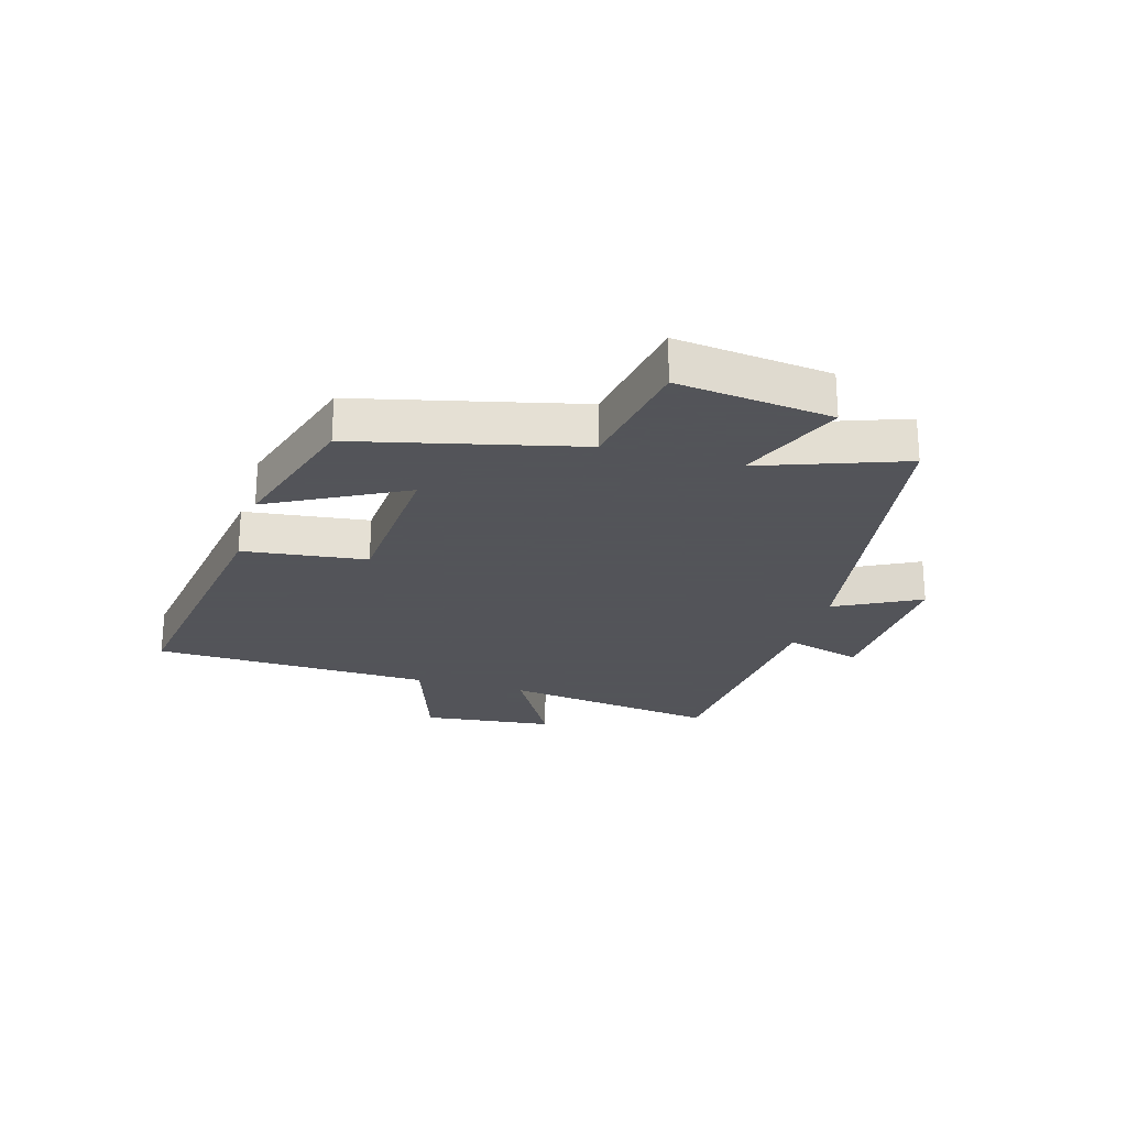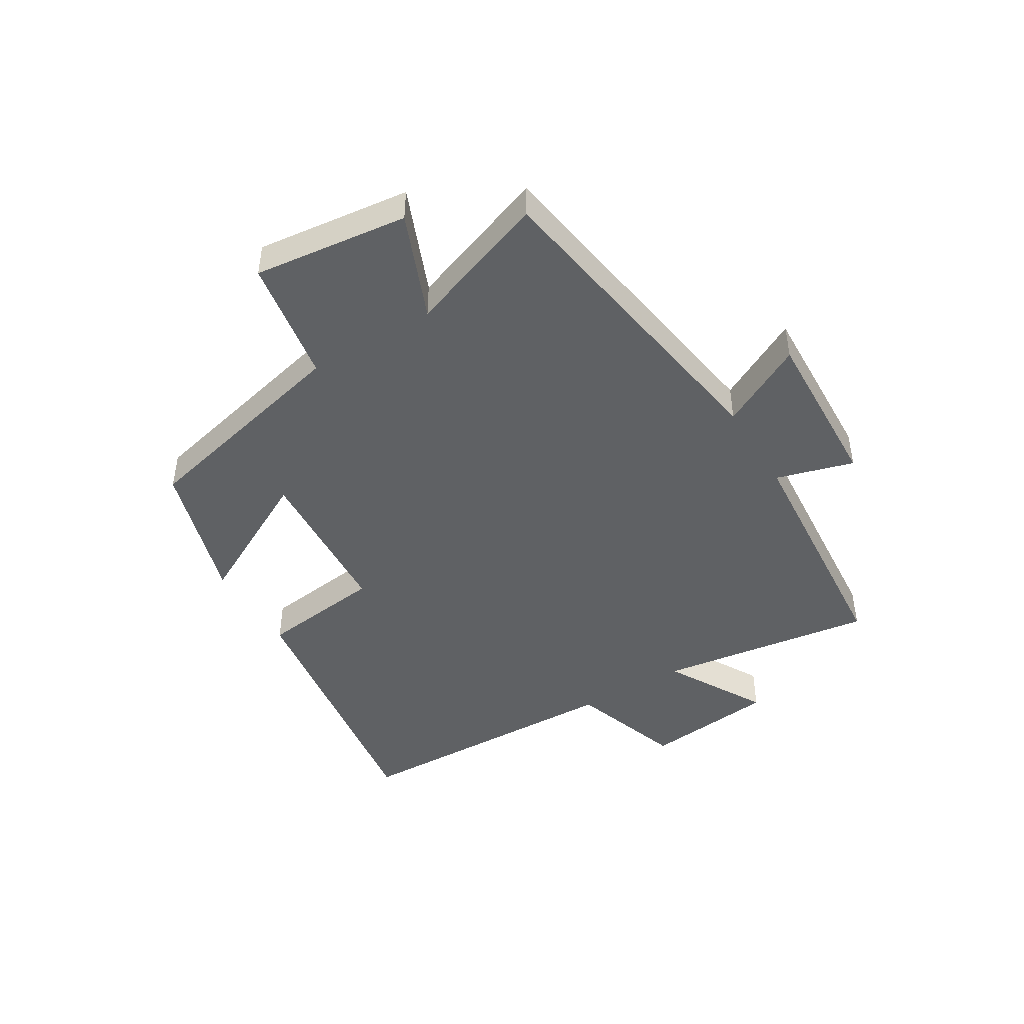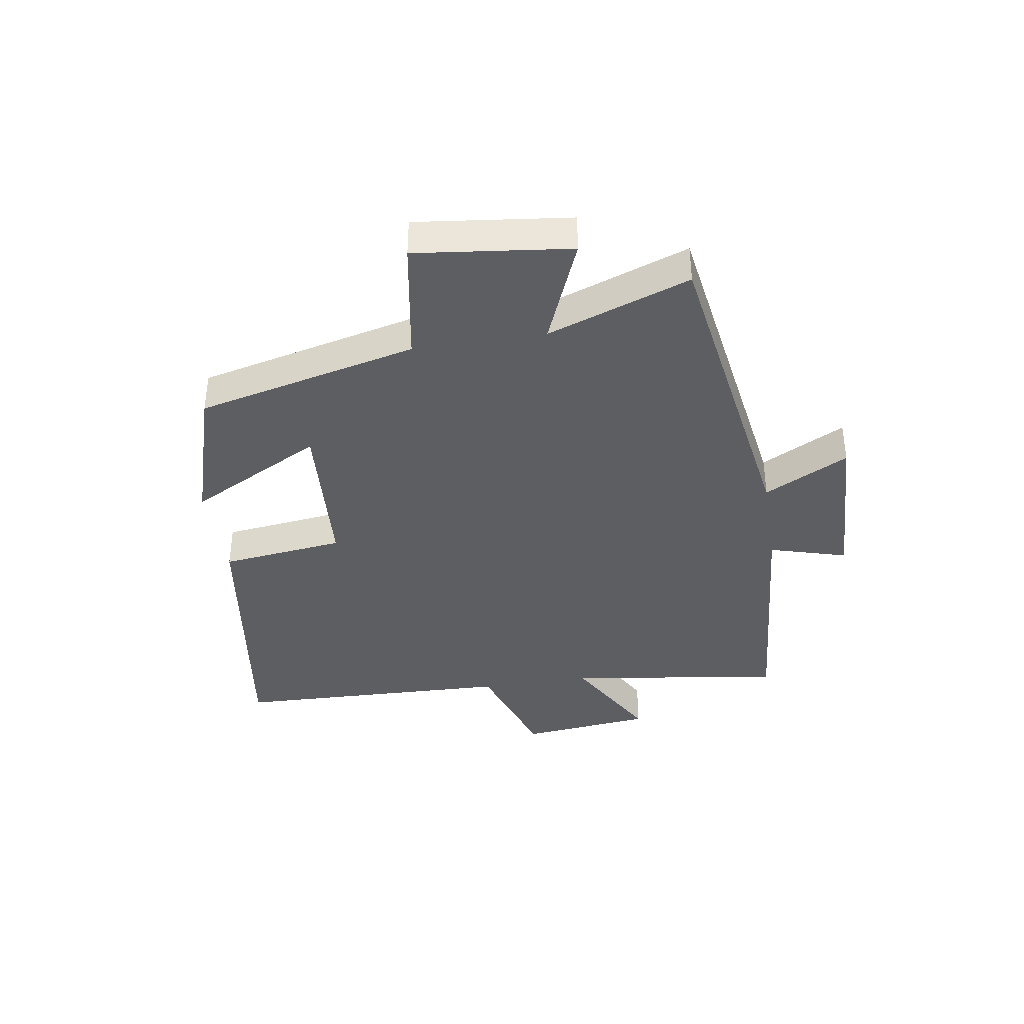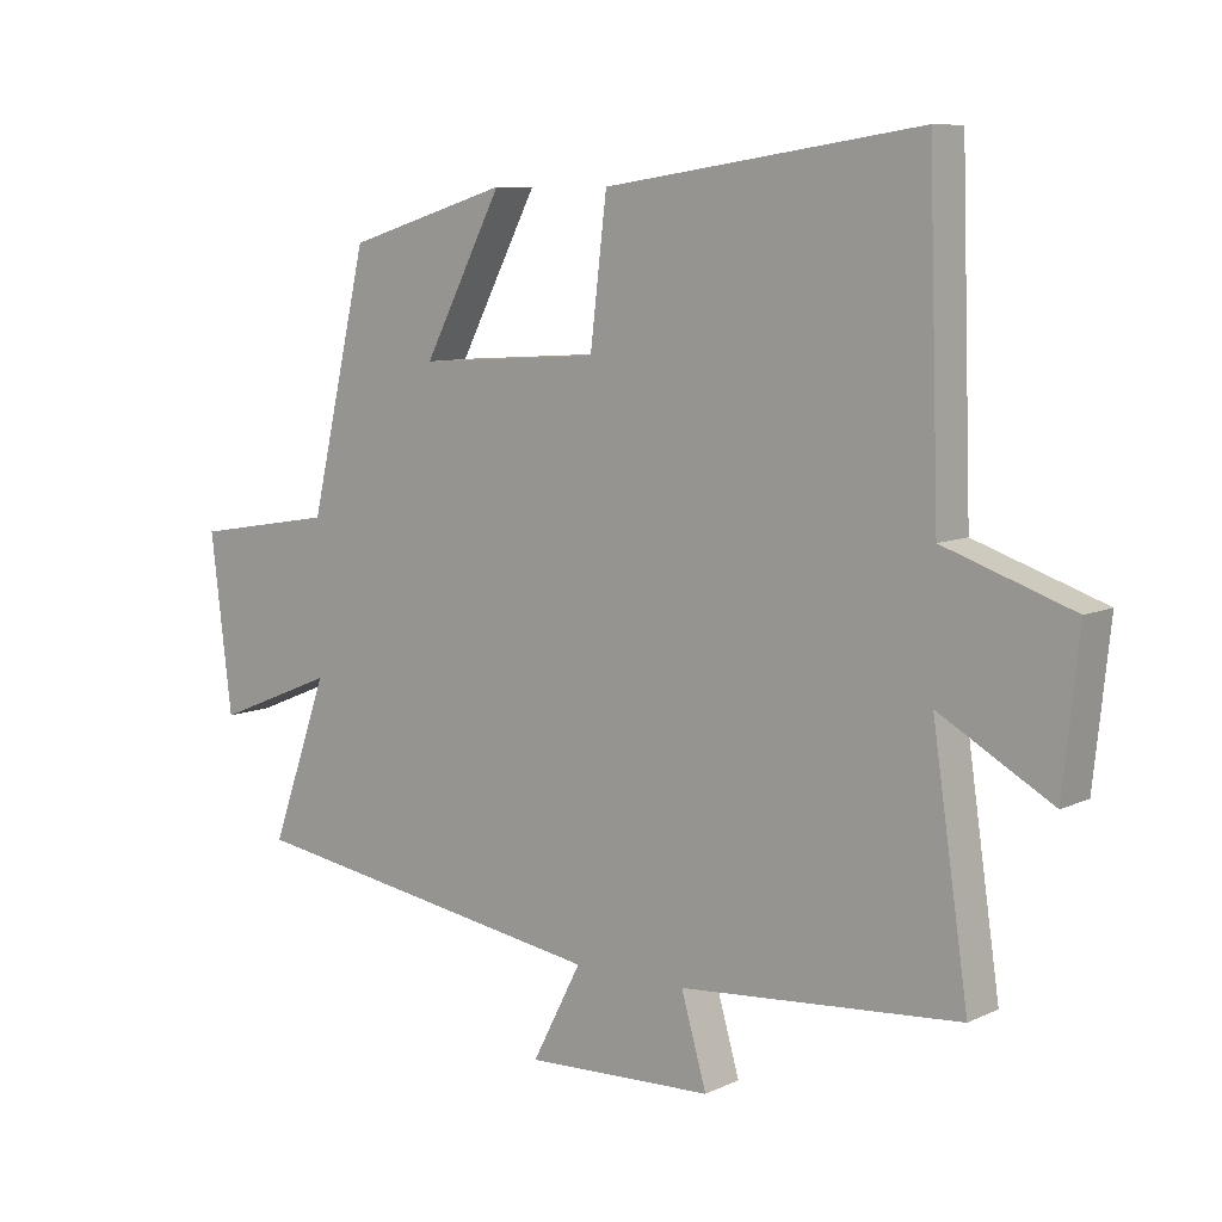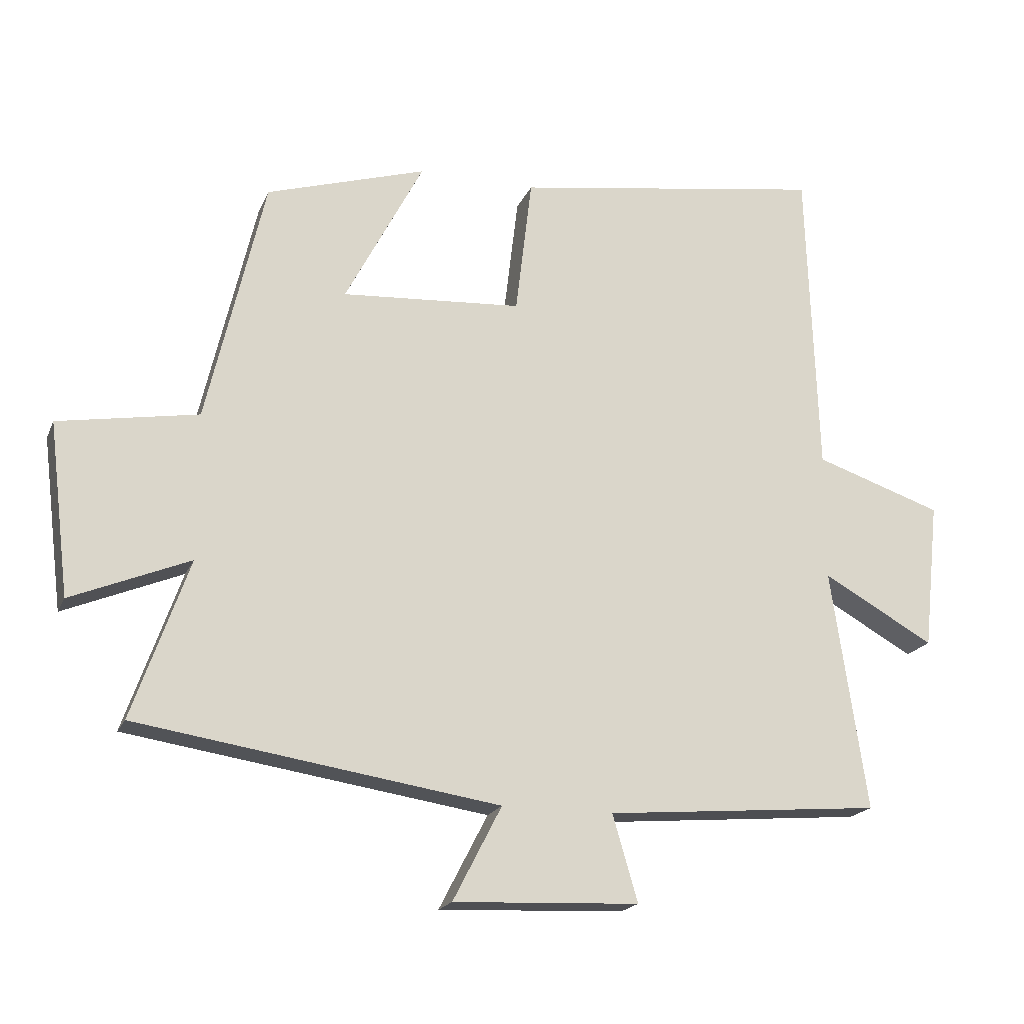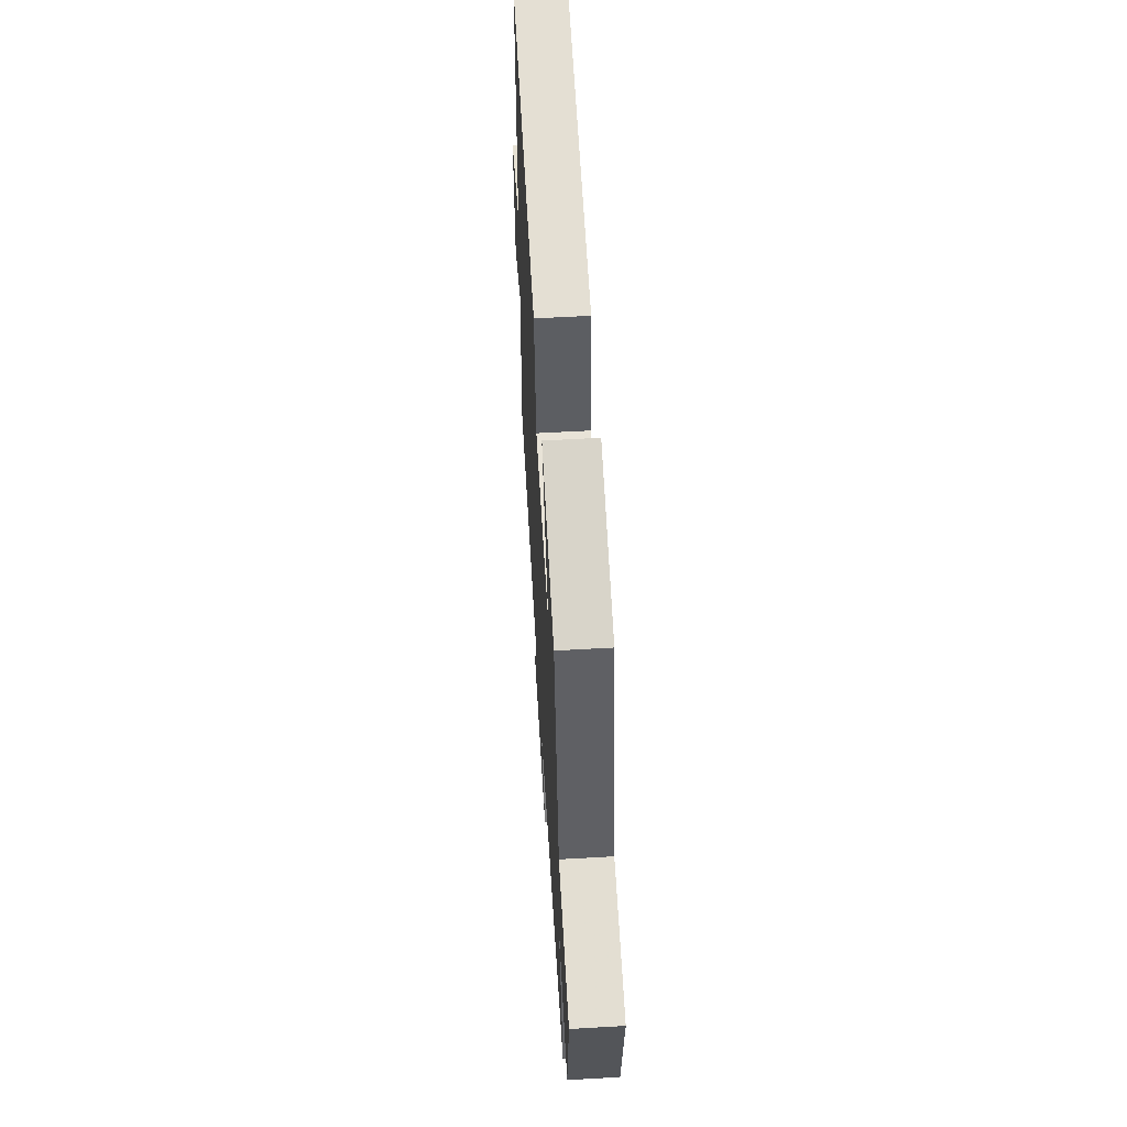
<metadata>
{"format":"obj","ext":"obj","renderer":"f3d","projection":"perspective","resolution":1024,"background":"white","views":[{"elev":-23.9,"azim":74.0,"up":"+Y"},{"elev":-45.7,"azim":121.4,"up":"+Y"},{"elev":-38.6,"azim":99.1,"up":"+Y"},{"elev":8.6,"azim":-141.0,"up":"+Z"},{"elev":-19.0,"azim":162.0,"up":"+Z"},{"elev":58.3,"azim":86.6,"up":"+Z"}]}
</metadata>
<code>
v 0.412 0.07 0.426
v 0.5 0.07 0.051
v 0.712 0.07 0.015
v 0.68 0.07 -0.247
v 0.5 0.07 -0.173
v 0.586 0.07 -0.415
v 0.036 0.07 -0.5
v 0.11 0.07 -0.643
v -0.172 0.07 -0.631
v -0.134 0.07 -0.5
v -0.554 0.07 -0.465
v -0.5 0.07 -0.099
v -0.669 0.07 -0.194
v -0.693 0.07 0.03
v -0.5 0.07 0.095
v -0.484 0.07 0.57
v -0.011 0.07 0.5
v 0.014 0.07 0.291
v 0.288 0.07 0.273
v 0.169 0.07 0.5
v 0.412 0 0.426
v 0.5 0 0.051
v 0.712 0 0.015
v 0.68 0 -0.247
v 0.5 0 -0.173
v 0.586 0 -0.415
v 0.036 0 -0.5
v 0.11 0 -0.643
v -0.172 0 -0.631
v -0.134 0 -0.5
v -0.554 0 -0.465
v -0.5 0 -0.099
v -0.669 0 -0.194
v -0.693 0 0.03
v -0.5 0 0.095
v -0.484 0 0.57
v -0.011 0 0.5
v 0.014 0 0.291
v 0.288 0 0.273
v 0.169 0 0.5
f 19 20 1 2
f 18 19 2
f 15 16 17 18
f 15 18 2
f 12 13 14 15
f 12 15 2 3
f 10 11 12 3
f 7 8 9 10
f 5 6 7 10
f 5 10 3
f 3 4 5
f 22 21 40 39
f 22 39 38
f 38 37 36 35
f 22 38 35
f 35 34 33 32
f 23 22 35 32
f 23 32 31 30
f 30 29 28 27
f 30 27 26 25
f 23 30 25
f 25 24 23
f 1 21 22 2
f 2 22 23 3
f 3 23 24 4
f 4 24 25 5
f 5 25 26 6
f 6 26 27 7
f 7 27 28 8
f 8 28 29 9
f 9 29 30 10
f 10 30 31 11
f 11 31 32 12
f 12 32 33 13
f 13 33 34 14
f 14 34 35 15
f 15 35 36 16
f 16 36 37 17
f 17 37 38 18
f 18 38 39 19
f 19 39 40 20
f 20 40 21 1

</code>
